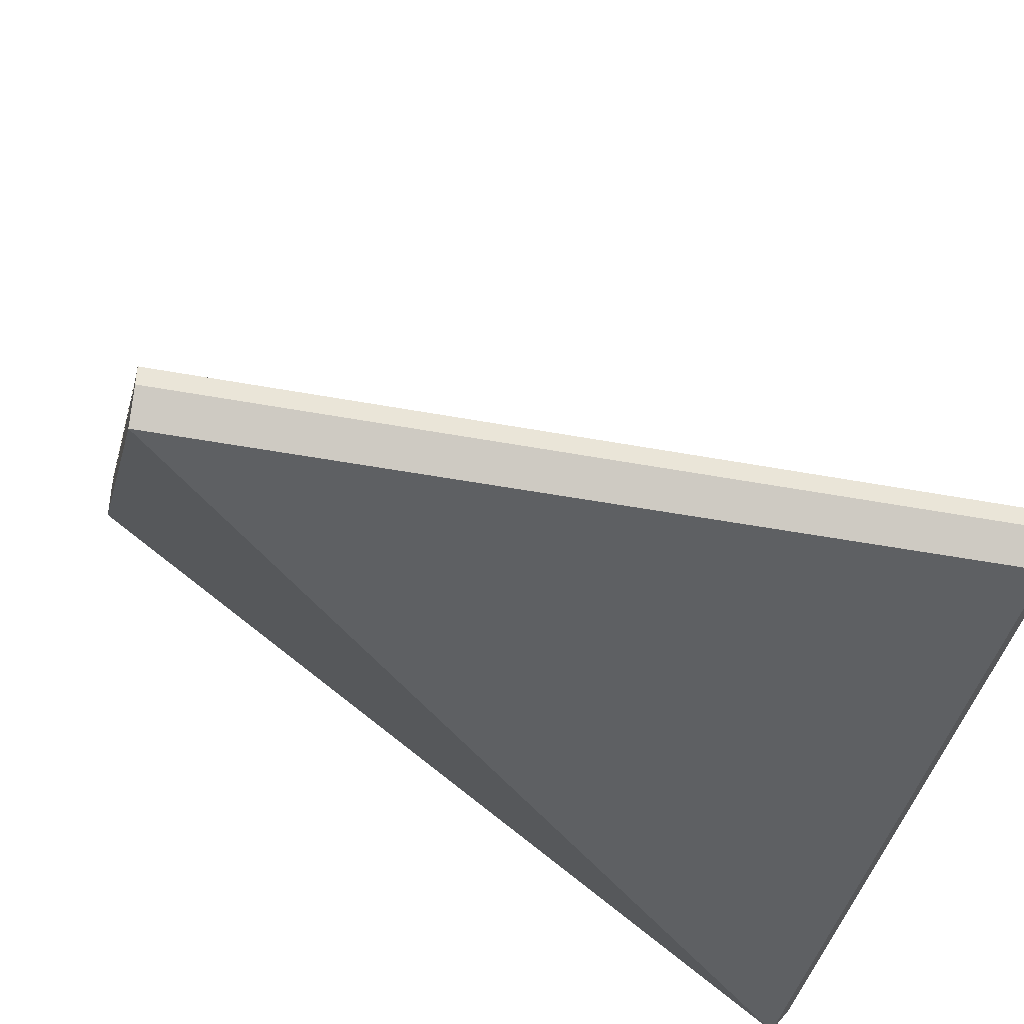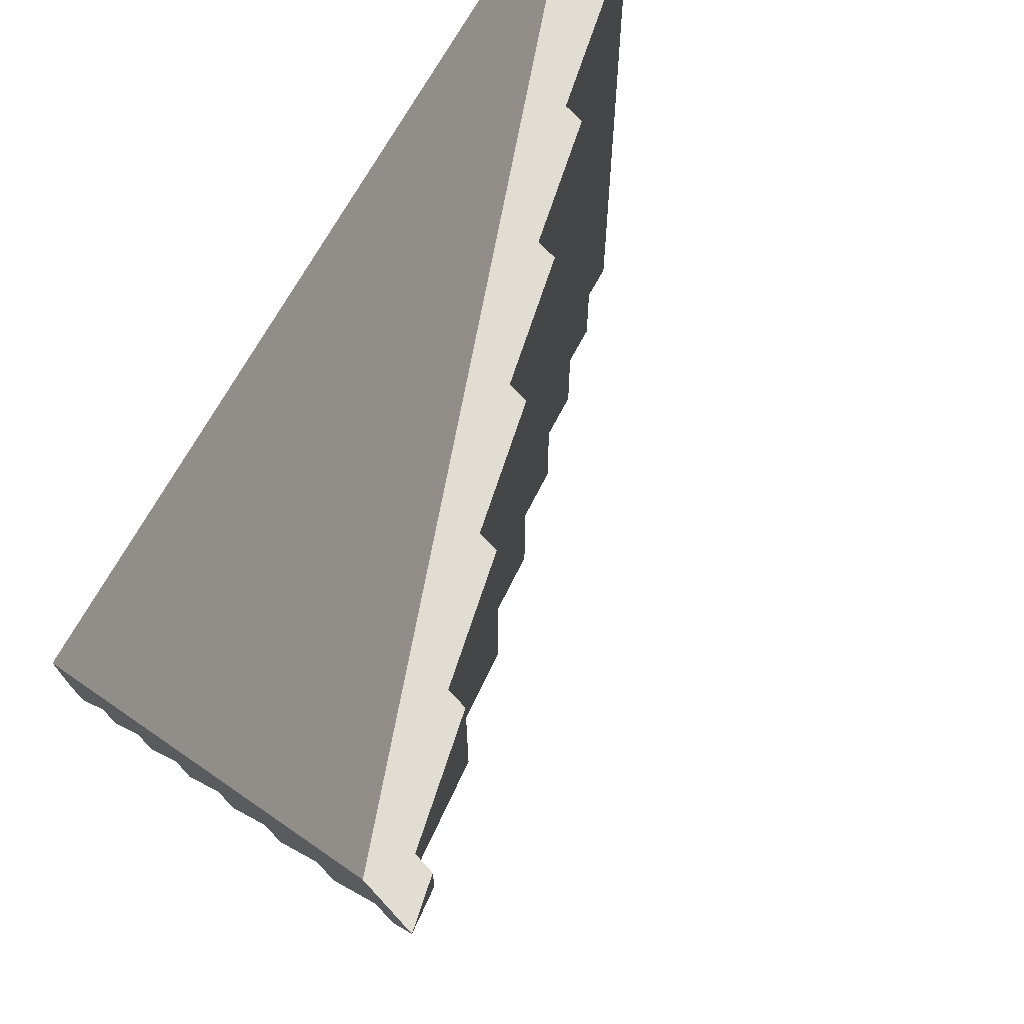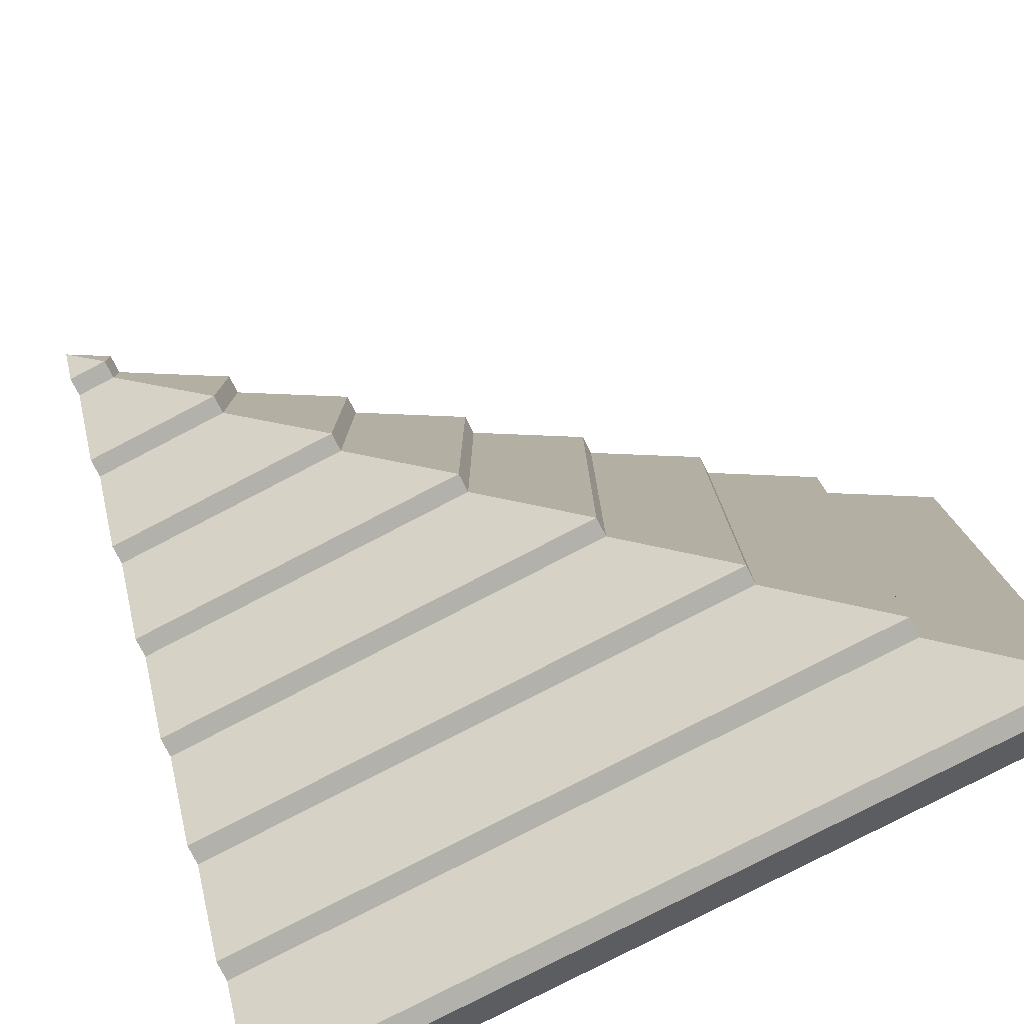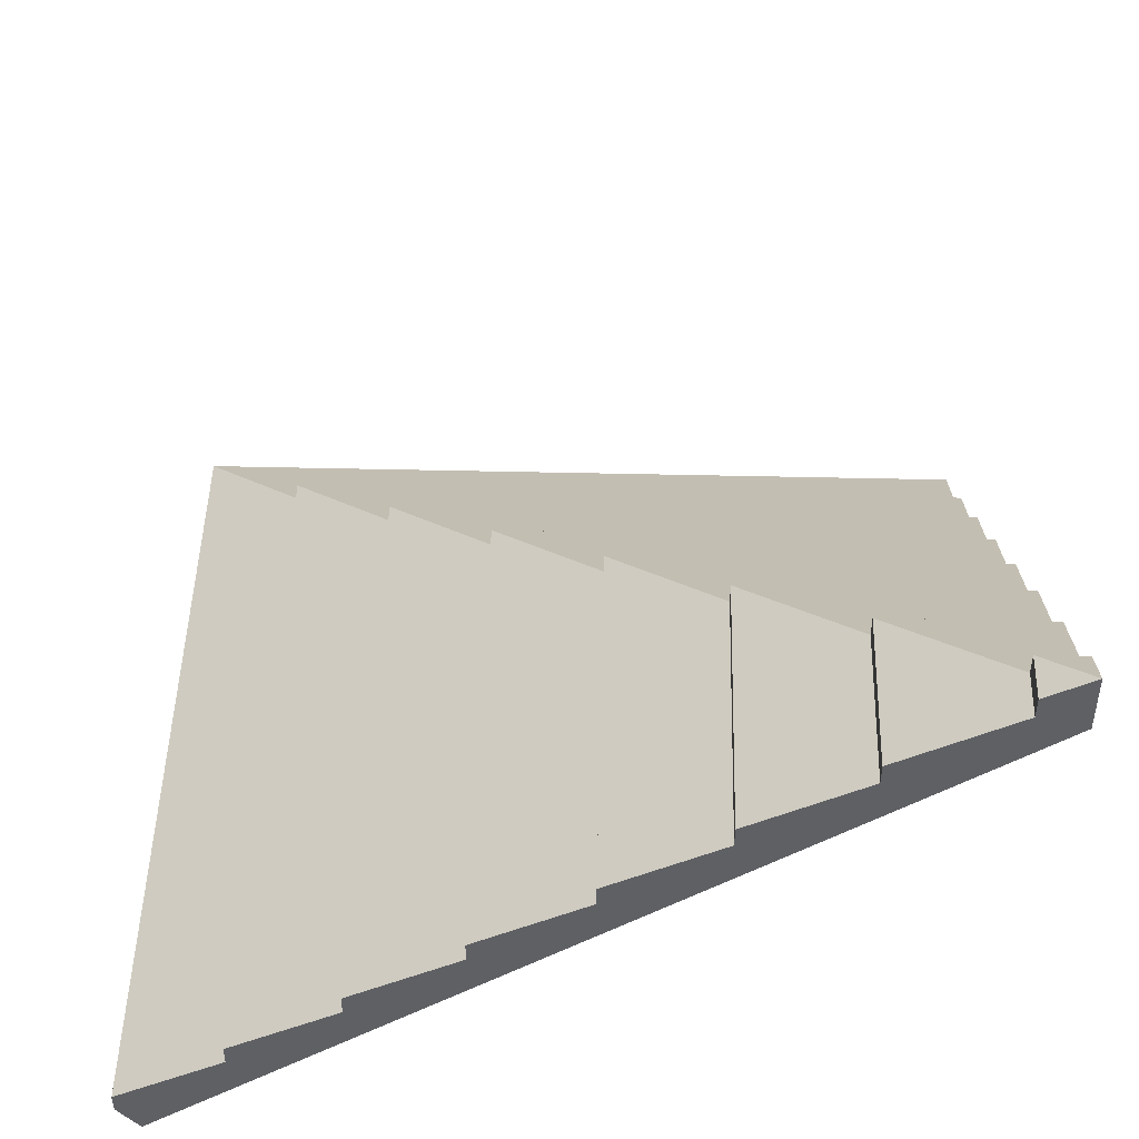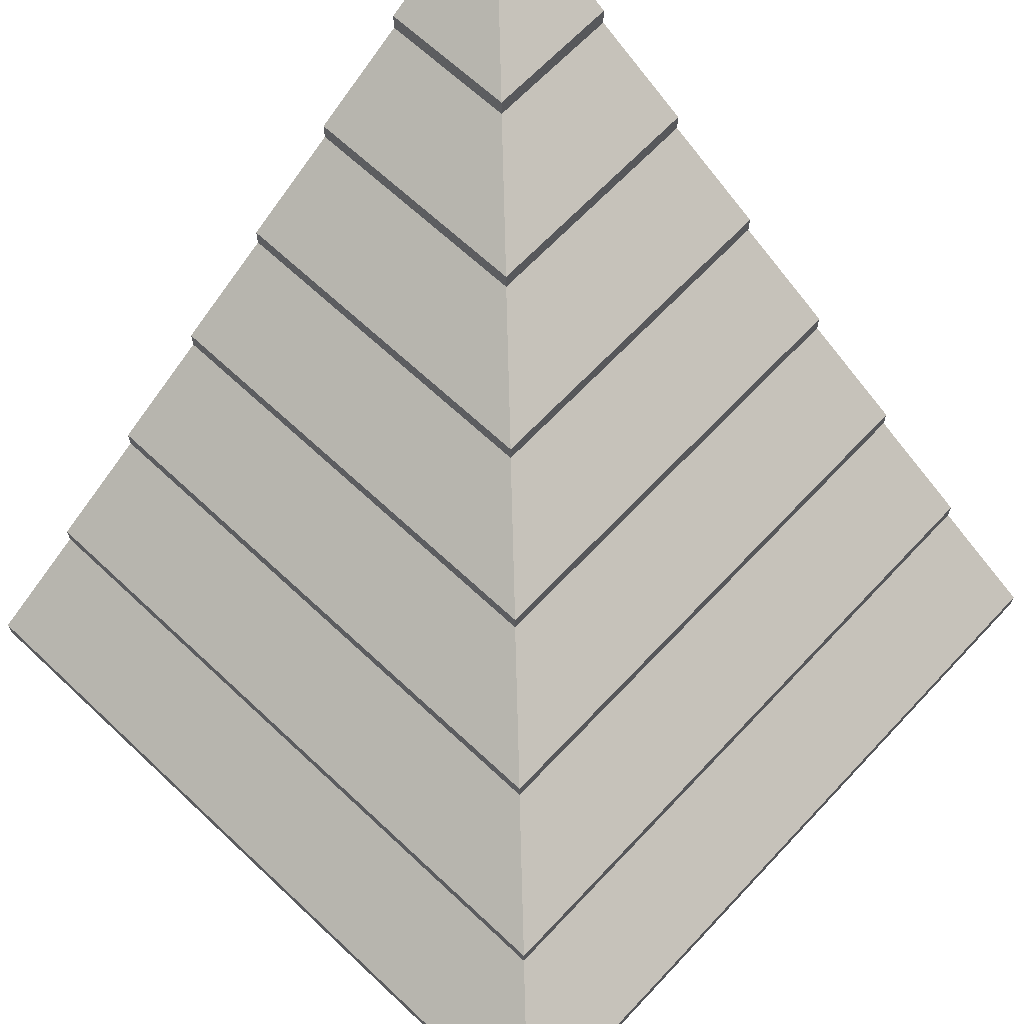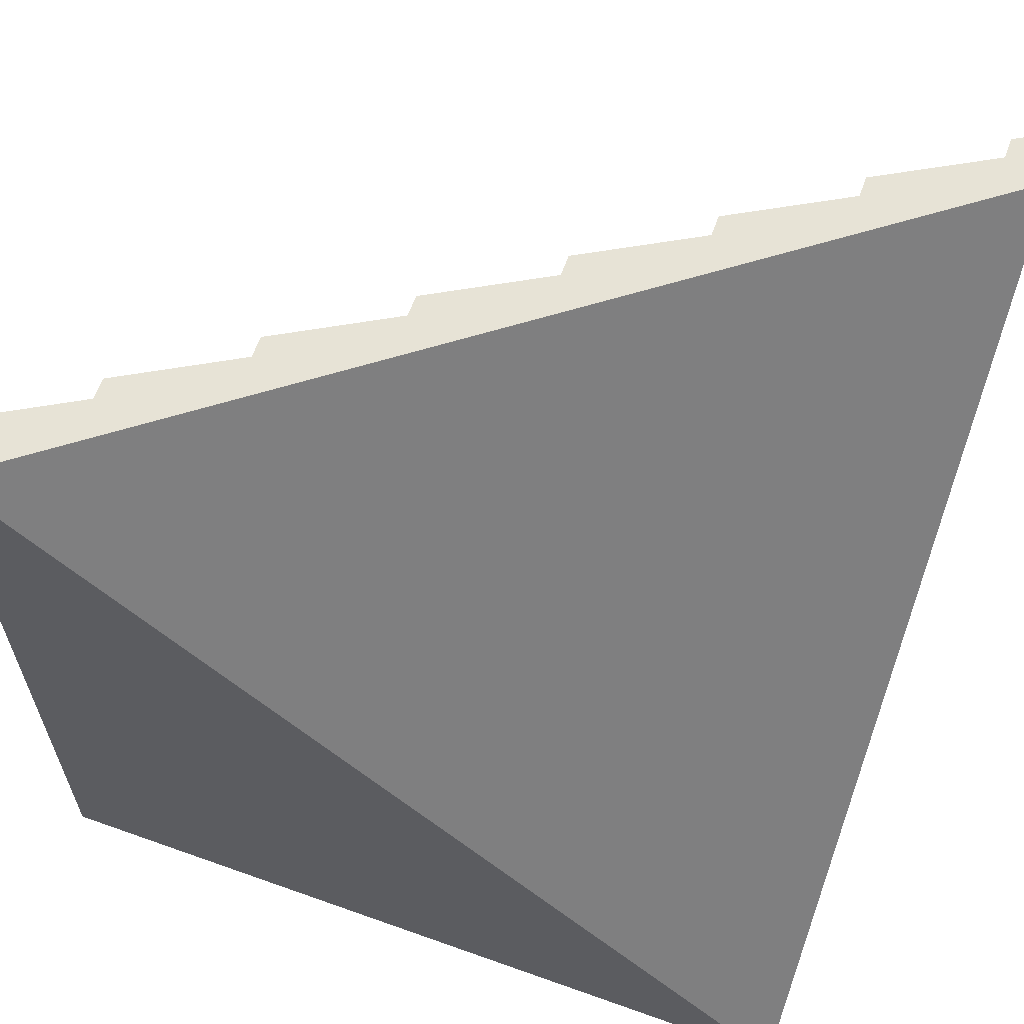
<metadata>
{"format":"obj","ext":"obj","renderer":"f3d","projection":"perspective","resolution":1024,"background":"white","views":[{"elev":-42.1,"azim":167.1,"up":"+Y"},{"elev":68.1,"azim":137.6,"up":"+Z"},{"elev":-79.0,"azim":-152.6,"up":"+Z"},{"elev":47.1,"azim":1.5,"up":"+Y"},{"elev":66.1,"azim":-136.7,"up":"+Y"},{"elev":62.6,"azim":19.9,"up":"+Z"}]}
</metadata>
<code>
g cabinRoofCorner
v -0.3014 0.5938 -0.3014
v -0.3014 0.5938 -0.09
v -0.452 0.5078 -0.452
v -0.452 0.5078 -0.09
v -0.452 0.4793 -0.452
v -0.452 0.4793 -0.09
v -0.6027 0.3933 -0.6027
v -0.6027 0.3933 -0.09
v -0.09 0.5938 -0.3014
v -0.09 0.5078 -0.452
v -0.09 0.2502 -0.7534
v -0.7534 0.2502 -0.7534
v -0.09 0.1642 -0.9041
v -0.9041 0.1642 -0.9041
v -0.7534 0.2502 -0.09
v -0.9041 0.1642 -0.09
v -0.6027 0.3647 -0.6027
v -0.6027 0.3647 -0.09
v -0.7534 0.2788 -0.7534
v -0.7534 0.2788 -0.09
v -0.09 0.3647 -0.6027
v -0.09 0.2788 -0.7534
v -1.055 0.0212 -1.055
v -1.055 0.0212 -0.09
v -1.205 -0.06478 -1.205
v -1.205 -0.06478 -0.09
v -0.09 0.0212 -1.055
v -0.09 -0.06478 -1.205
v -0.1507 0.7368 -0.1507
v -0.09 0.7714 -0.09
v -0.1507 0.7368 -0.09
v -0.09 0.7083 -0.1507
v -0.1507 0.7083 -0.1507
v -0.09 0.6223 -0.3014
v -0.3014 0.6223 -0.3014
v -0.09 0.7368 -0.1507
v -0.1507 0.7083 -0.09
v -0.3014 0.6223 -0.09
v -0.9041 0.1357 -0.9041
v -0.9041 0.1357 -0.09
v -1.055 0.04974 -1.055
v -1.055 0.04974 -0.09
v -0.09 0.1357 -0.9041
v -0.09 0.04974 -1.055
v -0.09 0.4793 -0.452
v -0.09 0.3933 -0.6027
v -1.175 -0.1331 -1.175
v -0.09 -0.1331 -1.175
v -1.205 -0.09331 -1.205
v -0.09 -0.09331 -1.205
v -1.205 -0.09331 -0.09
v -1.175 -0.1331 -0.09
v -0.09 0.6916 -0.09
v -0.09 0 -1
v -1 0 -0.09
f 2 1 3
f 3 4 2
f 6 5 7
f 7 8 6
f 1 9 10
f 10 3 1
f 12 11 13
f 13 14 12
f 15 12 14
f 14 16 15
f 18 17 19
f 19 20 18
f 17 21 22
f 22 19 17
f 24 23 25
f 25 26 24
f 23 27 28
f 28 25 23
f 30 29 31
f 33 32 34
f 34 35 33
f 30 36 29
f 37 33 35
f 35 38 37
f 40 39 41
f 41 42 40
f 39 43 44
f 44 41 39
f 5 45 46
f 46 7 5
f 48 47 49
f 49 50 48
f 51 49 47
f 47 52 51
f 7 17 18
f 18 8 7
f 21 17 7
f 7 46 21
f 43 39 14
f 14 13 43
f 14 39 40
f 40 16 14
f 50 49 25
f 25 28 50
f 11 12 19
f 19 22 11
f 19 12 15
f 15 20 19
f 25 49 51
f 51 26 25
f 32 33 29
f 29 36 32
f 29 33 37
f 37 31 29
f 27 23 41
f 41 44 27
f 41 23 24
f 24 42 41
f 3 5 6
f 6 4 3
f 45 5 3
f 3 10 45
f 9 1 35
f 35 34 9
f 35 1 2
f 2 38 35
f 43 13 11
f 43 11 53
f 43 53 54
f 43 54 27
f 27 44 43
f 11 21 53
f 11 22 21
f 21 45 53
f 21 46 45
f 45 9 53
f 45 10 9
f 9 32 53
f 9 34 32
f 32 30 53
f 32 36 30
f 27 54 48
f 27 48 50
f 50 28 27
f 48 52 47
f 54 53 55
f 55 48 54
f 55 52 48
f 51 52 55
f 55 26 51
f 55 24 26
f 55 53 24
f 53 40 24
f 40 42 24
f 53 15 40
f 15 16 40
f 53 18 15
f 18 20 15
f 53 6 18
f 6 8 18
f 53 4 6
f 53 2 4
f 53 38 2
f 53 37 38
f 53 30 37
f 30 31 37
g cabinRoofCorner
f 2 1 3
f 3 4 2
f 6 5 7
f 7 8 6
f 1 9 10
f 10 3 1
f 12 11 13
f 13 14 12
f 15 12 14
f 14 16 15
f 18 17 19
f 19 20 18
f 17 21 22
f 22 19 17
f 24 23 25
f 25 26 24
f 23 27 28
f 28 25 23
f 30 29 31
f 33 32 34
f 34 35 33
f 30 36 29
f 37 33 35
f 35 38 37
f 40 39 41
f 41 42 40
f 39 43 44
f 44 41 39
f 5 45 46
f 46 7 5
f 48 47 49
f 49 50 48
f 51 49 47
f 47 52 51
f 7 17 18
f 18 8 7
f 21 17 7
f 7 46 21
f 43 39 14
f 14 13 43
f 14 39 40
f 40 16 14
f 50 49 25
f 25 28 50
f 11 12 19
f 19 22 11
f 19 12 15
f 15 20 19
f 25 49 51
f 51 26 25
f 32 33 29
f 29 36 32
f 29 33 37
f 37 31 29
f 27 23 41
f 41 44 27
f 41 23 24
f 24 42 41
f 3 5 6
f 6 4 3
f 45 5 3
f 3 10 45
f 9 1 35
f 35 34 9
f 35 1 2
f 2 38 35
f 43 13 11
f 43 11 53
f 43 53 54
f 43 54 27
f 27 44 43
f 11 21 53
f 11 22 21
f 21 45 53
f 21 46 45
f 45 9 53
f 45 10 9
f 9 32 53
f 9 34 32
f 32 30 53
f 32 36 30
f 27 54 48
f 27 48 50
f 50 28 27
f 48 52 47
f 54 53 55
f 55 48 54
f 55 52 48
f 51 52 55
f 55 26 51
f 55 24 26
f 55 53 24
f 53 40 24
f 40 42 24
f 53 15 40
f 15 16 40
f 53 18 15
f 18 20 15
f 53 6 18
f 6 8 18
f 53 4 6
f 53 2 4
f 53 38 2
f 53 37 38
f 53 30 37
f 30 31 37

</code>
